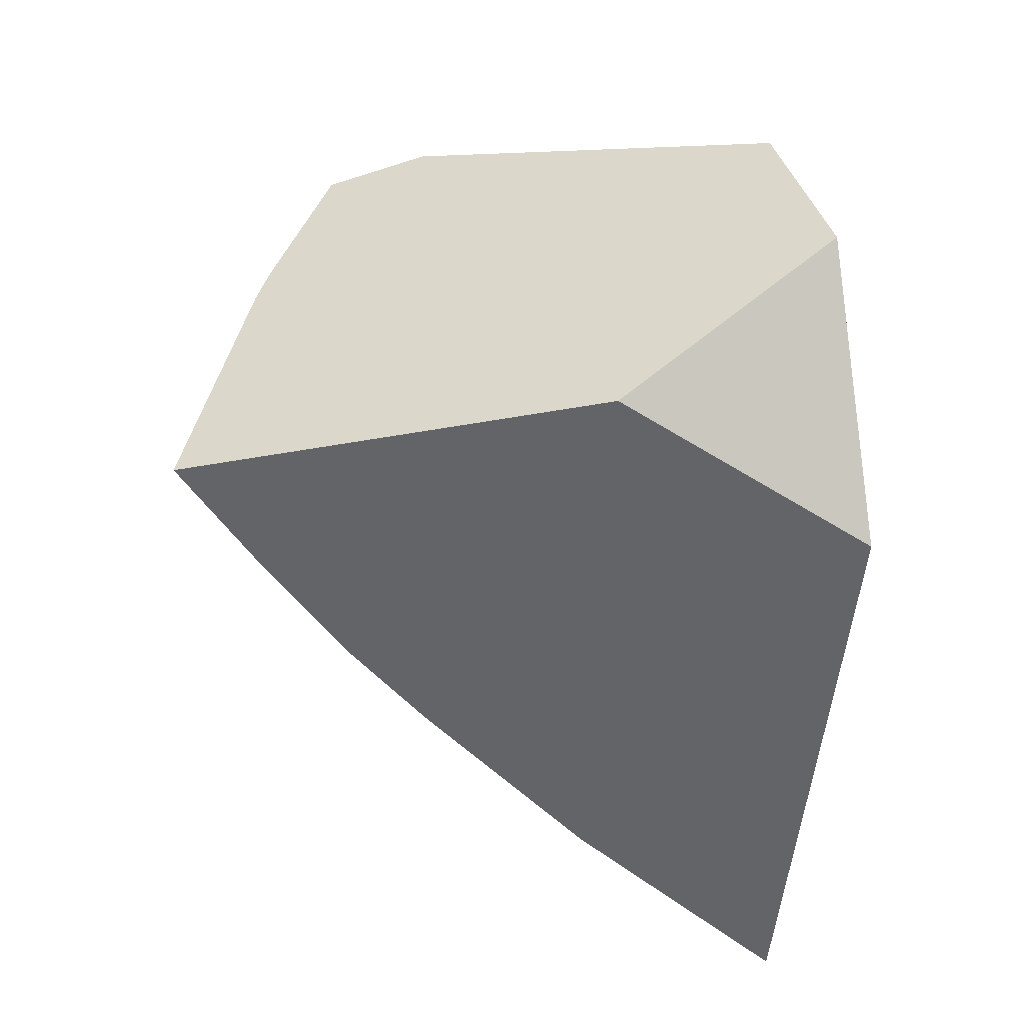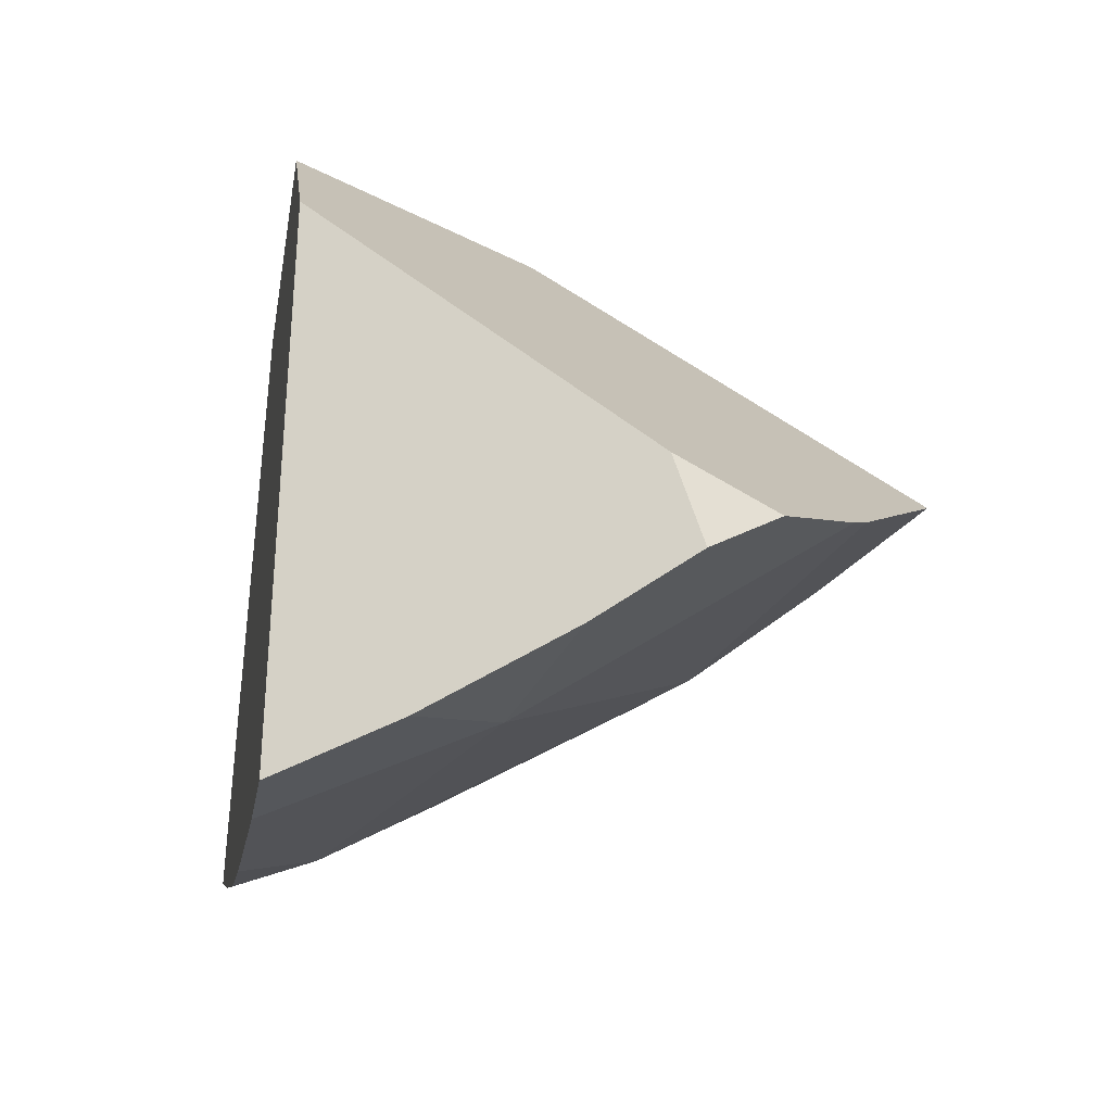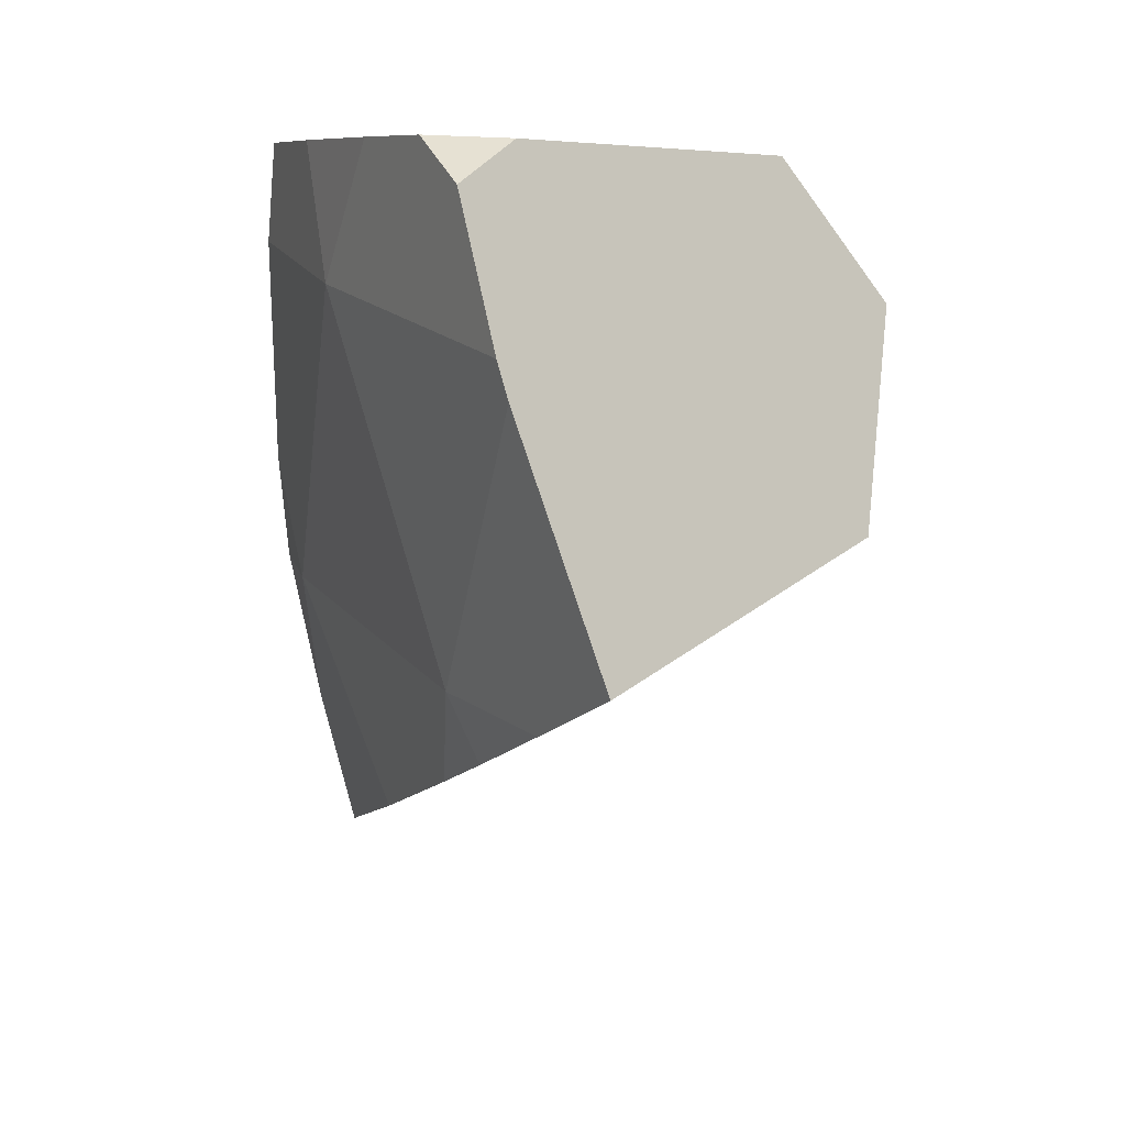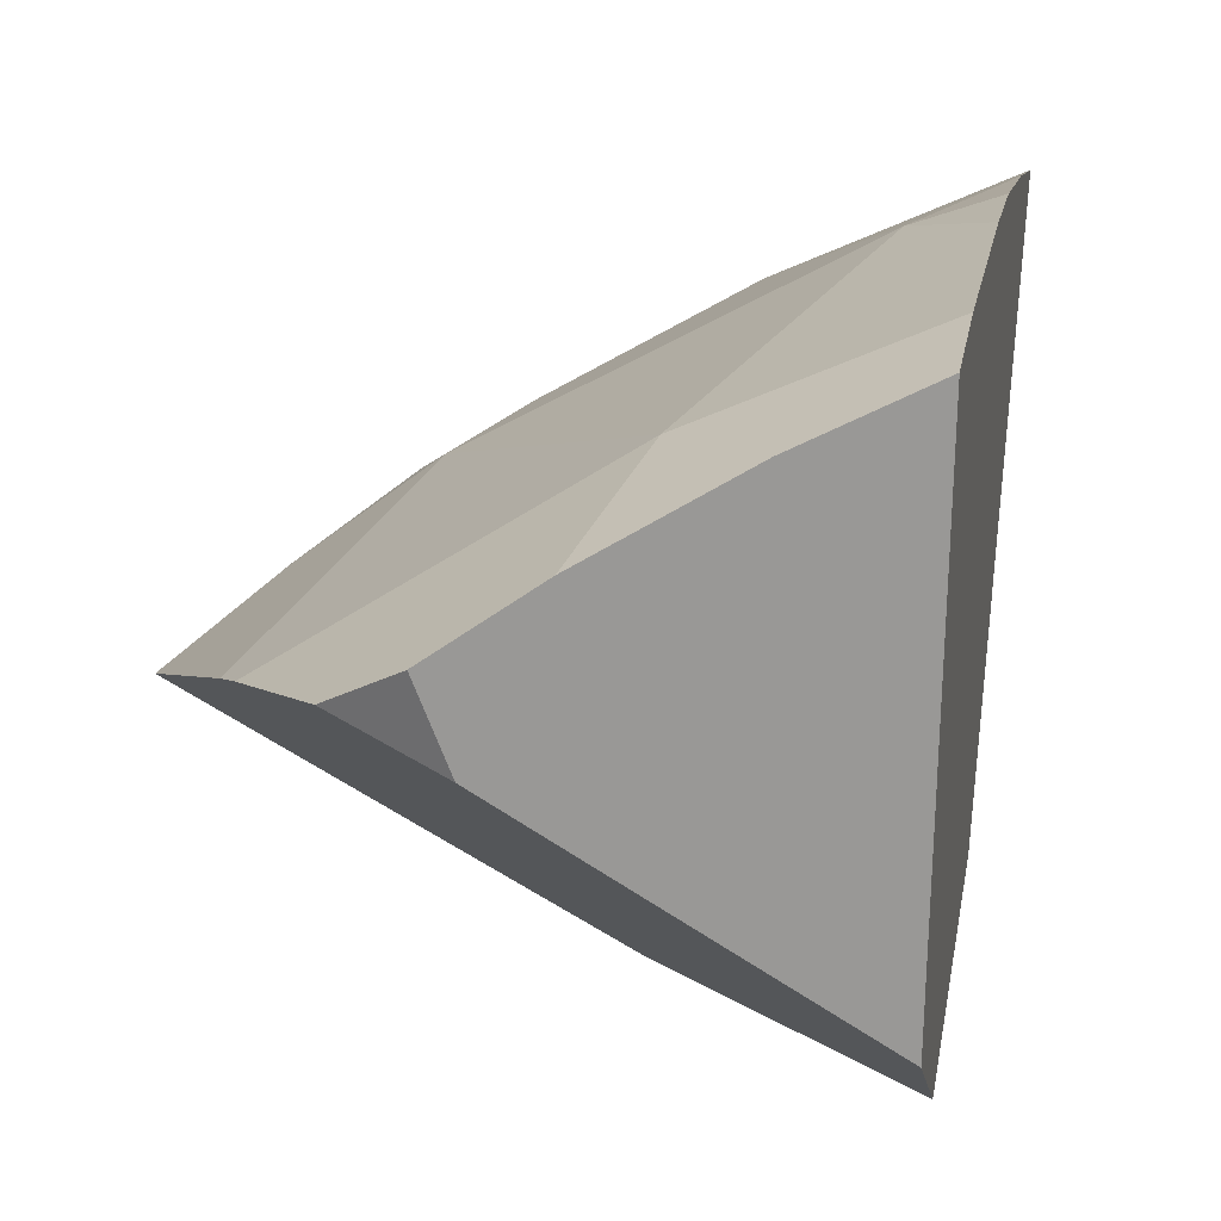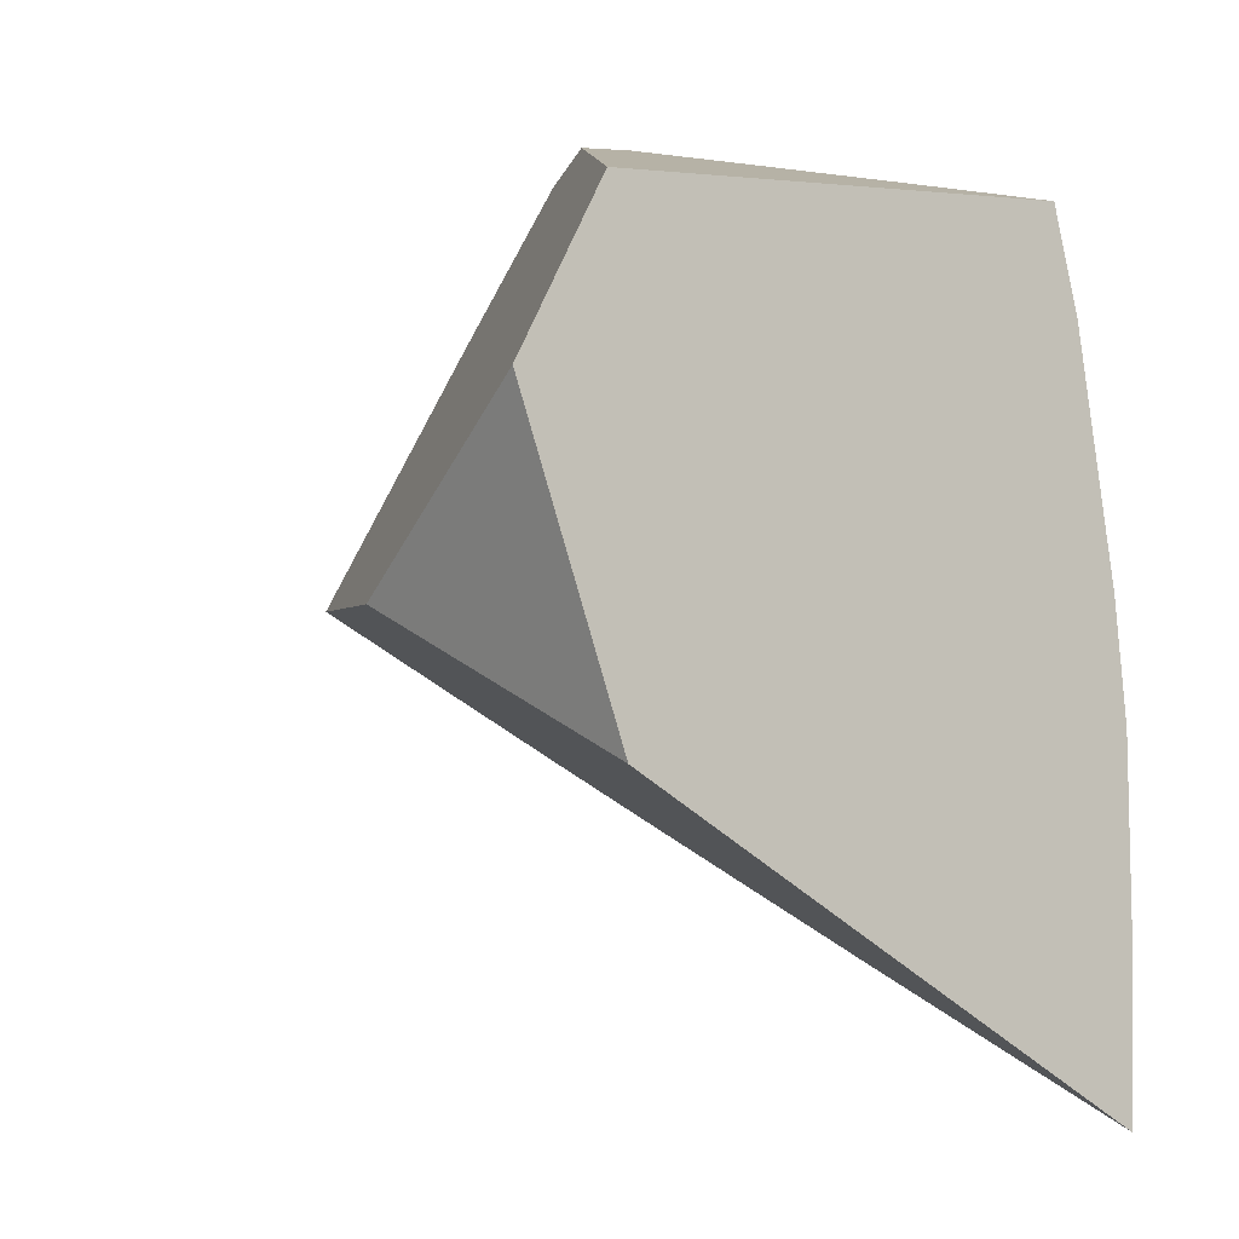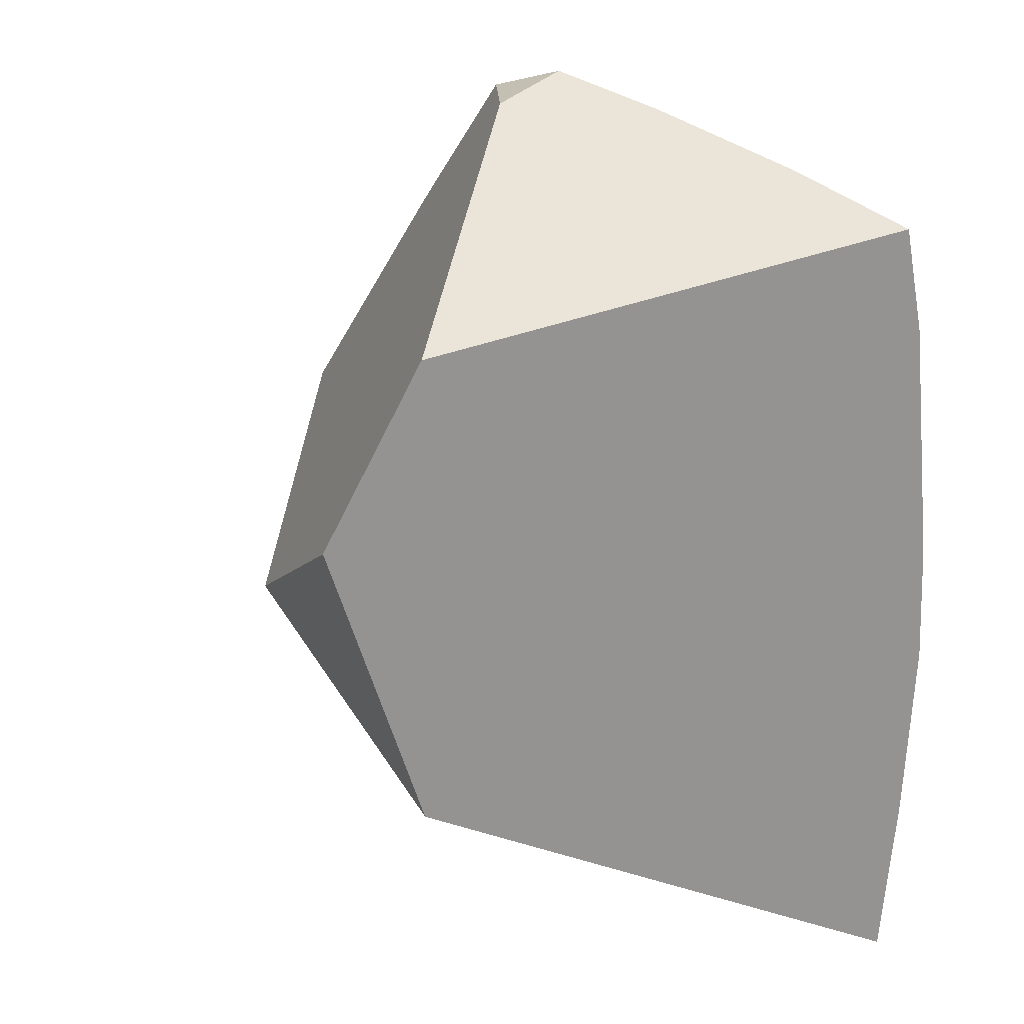
<metadata>
{"format":"obj","ext":"obj","renderer":"f3d","projection":"perspective","resolution":1024,"background":"white","views":[{"elev":-17.9,"azim":-14.1,"up":"+Z"},{"elev":73.3,"azim":-178.8,"up":"+Z"},{"elev":17.8,"azim":-87.2,"up":"+Z"},{"elev":20.6,"azim":1.1,"up":"+Y"},{"elev":2.4,"azim":49.1,"up":"+Z"},{"elev":33.9,"azim":62.2,"up":"+Z"}]}
</metadata>
<code>
g  Instance
v -5.474 -41.69 0.5282
v -5.218 -41.54 0.6557
v -5.758 -41.84 0
v -5.758 -41.84 0
v -5.218 -41.54 0.6557
v -4.575 -41.11 0
v -4.575 -41.11 0
v -5.218 -41.54 0.6557
v -4.841 -41.3 0.5903
v -5.758 -41.97 -1.337
v -6.162 -42.23 -1.045
v -5.257 -41.6 -1.364
v -5.257 -41.6 -1.364
v -6.162 -42.23 -1.045
v -5.818 -41.88 -0.1313
v -4.575 -41.11 0
v -4.841 -41.3 0.5903
v -4.287 -41.01 0.4933
v -4.575 -41.11 0
v -4.287 -41.01 0.4933
v -3.746 -40.76 0
v -3.746 -40.76 0
v -4.287 -41.01 0.4933
v -3.815 -40.81 0.4099
v -4.575 -41.11 0
v -5.257 -41.6 -1.364
v -5.758 -41.84 0
v -5.758 -41.84 0
v -5.257 -41.6 -1.364
v -5.818 -41.88 -0.1313
v -4.575 -41.11 0
v -3.832 -40.87 -1.401
v -5.257 -41.6 -1.364
v -4.575 -41.11 0
v -3.746 -40.76 0
v -3.832 -40.87 -1.401
v -3.832 -40.87 -1.401
v -3.746 -40.76 0
v -3.59 -40.75 -0.9428
v -3.832 -40.87 -1.401
v -3.59 -40.75 -0.9428
v -3.514 -40.77 -1.401
v -5.358 -41.73 -1.609
v -5.758 -41.97 -1.337
v -5.257 -41.6 -1.364
v -4.998 -41.57 -1.827
v -5.358 -41.73 -1.609
v -5.257 -41.6 -1.364
v -4.235 -41.26 -2.258
v -4.998 -41.57 -1.827
v -3.832 -40.87 -1.401
v -3.832 -40.87 -1.401
v -4.998 -41.57 -1.827
v -5.257 -41.6 -1.364
v -3.832 -40.87 -1.401
v -3.4 -40.87 -2.1
v -4.235 -41.26 -2.258
v -4.235 -41.26 -2.258
v -3.4 -40.87 -2.1
v -3.298 -40.99 -2.724
v -3.514 -40.77 -1.401
v -3.4 -40.87 -2.1
v -3.832 -40.87 -1.401
v -3.815 -40.81 0.4099
v -4.287 -41.01 0.4933
v -3.84 -42.83 0.3776
v -3.84 -42.83 0.3776
v -4.287 -41.01 0.4933
v -5.102 -41.86 0.6282
v -5.102 -41.86 0.6282
v -4.287 -41.01 0.4933
v -5.218 -41.54 0.6557
v -5.218 -41.54 0.6557
v -4.287 -41.01 0.4933
v -4.841 -41.3 0.5903
v -5.102 -41.86 0.6282
v -5.218 -41.54 0.6557
v -5.474 -41.69 0.5282
v -3.746 -43.27 -0.2311
v -4.612 -43.16 -0.9506
v -3.55 -42.99 -1.391
v -3.514 -40.77 -1.401
v -3.59 -40.75 -0.9428
v -3.4 -40.87 -2.1
v -3.4 -40.87 -2.1
v -3.59 -40.75 -0.9428
v -3.298 -40.99 -2.724
v -3.298 -40.99 -2.724
v -3.59 -40.75 -0.9428
v -3.55 -42.99 -1.391
v -3.55 -42.99 -1.391
v -3.59 -40.75 -0.9428
v -3.746 -43.27 -0.2311
v -3.746 -43.27 -0.2311
v -3.59 -40.75 -0.9428
v -3.84 -42.83 0.3776
v -3.84 -42.83 0.3776
v -3.59 -40.75 -0.9428
v -3.815 -40.81 0.4099
v -3.815 -40.81 0.4099
v -3.59 -40.75 -0.9428
v -3.746 -40.76 0
v -5.474 -41.69 0.5282
v -5.758 -41.84 0
v -5.102 -41.86 0.6282
v -5.102 -41.86 0.6282
v -5.758 -41.84 0
v -3.84 -42.83 0.3776
v -3.84 -42.83 0.3776
v -5.758 -41.84 0
v -3.746 -43.27 -0.2311
v -3.746 -43.27 -0.2311
v -5.758 -41.84 0
v -4.612 -43.16 -0.9506
v -4.612 -43.16 -0.9506
v -5.758 -41.84 0
v -6.162 -42.23 -1.045
v -6.162 -42.23 -1.045
v -5.758 -41.84 0
v -5.818 -41.88 -0.1313
v -4.612 -43.16 -0.9506
v -6.162 -42.23 -1.045
v -3.55 -42.99 -1.391
v -3.55 -42.99 -1.391
v -6.162 -42.23 -1.045
v -3.298 -40.99 -2.724
v -3.298 -40.99 -2.724
v -6.162 -42.23 -1.045
v -4.235 -41.26 -2.258
v -4.235 -41.26 -2.258
v -6.162 -42.23 -1.045
v -4.998 -41.57 -1.827
v -4.998 -41.57 -1.827
v -6.162 -42.23 -1.045
v -5.358 -41.73 -1.609
v -5.358 -41.73 -1.609
v -6.162 -42.23 -1.045
v -5.758 -41.97 -1.337
f 1 2 3
f 4 5 6
f 7 8 9
f 10 11 12
f 13 14 15
f 16 17 18
f 19 20 21
f 22 23 24
f 25 26 27
f 28 29 30
f 31 32 33
f 34 35 36
f 37 38 39
f 40 41 42
f 43 44 45
f 46 47 48
f 49 50 51
f 52 53 54
f 55 56 57
f 58 59 60
f 61 62 63
f 64 65 66
f 67 68 69
f 70 71 72
f 73 74 75
f 76 77 78
f 79 80 81
f 82 83 84
f 85 86 87
f 88 89 90
f 91 92 93
f 94 95 96
f 97 98 99
f 100 101 102
f 103 104 105
f 106 107 108
f 109 110 111
f 112 113 114
f 115 116 117
f 118 119 120
f 121 122 123
f 124 125 126
f 127 128 129
f 130 131 132
f 133 134 135
f 136 137 138

</code>
